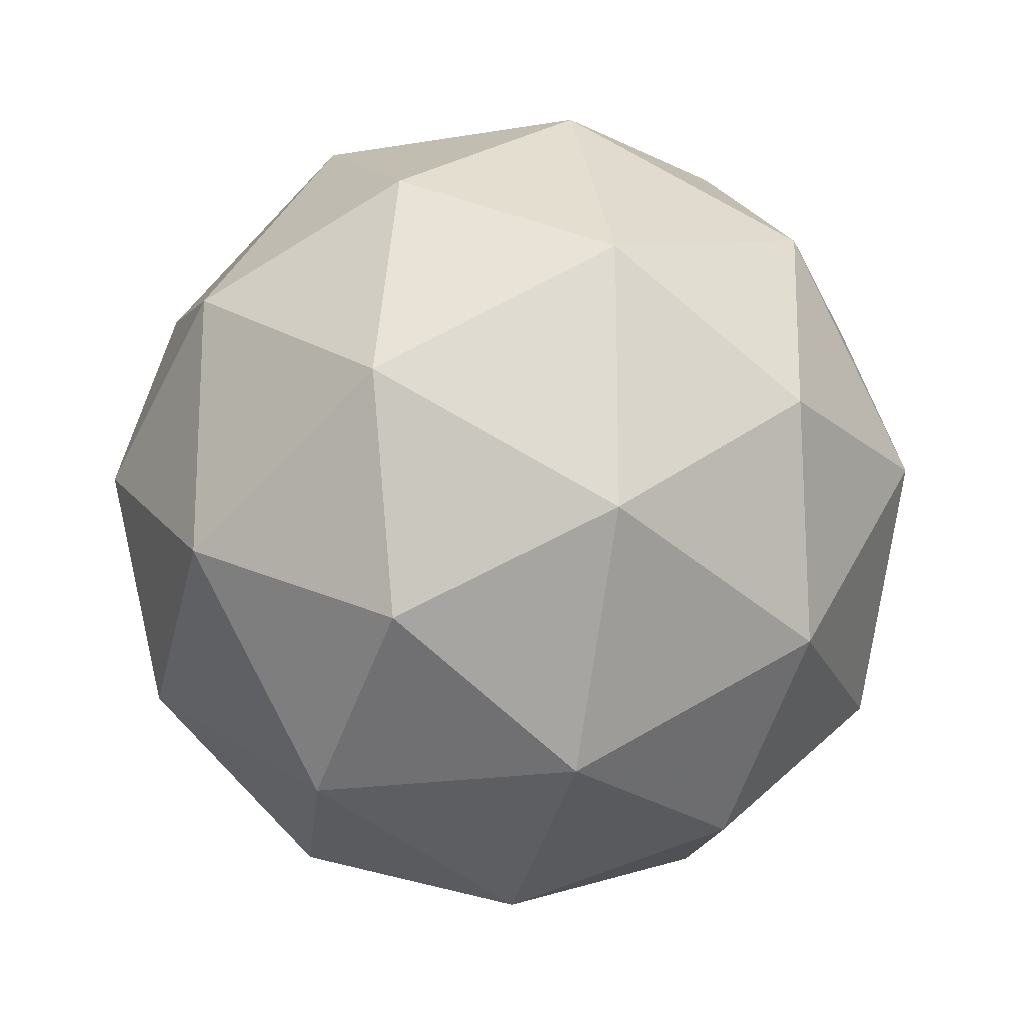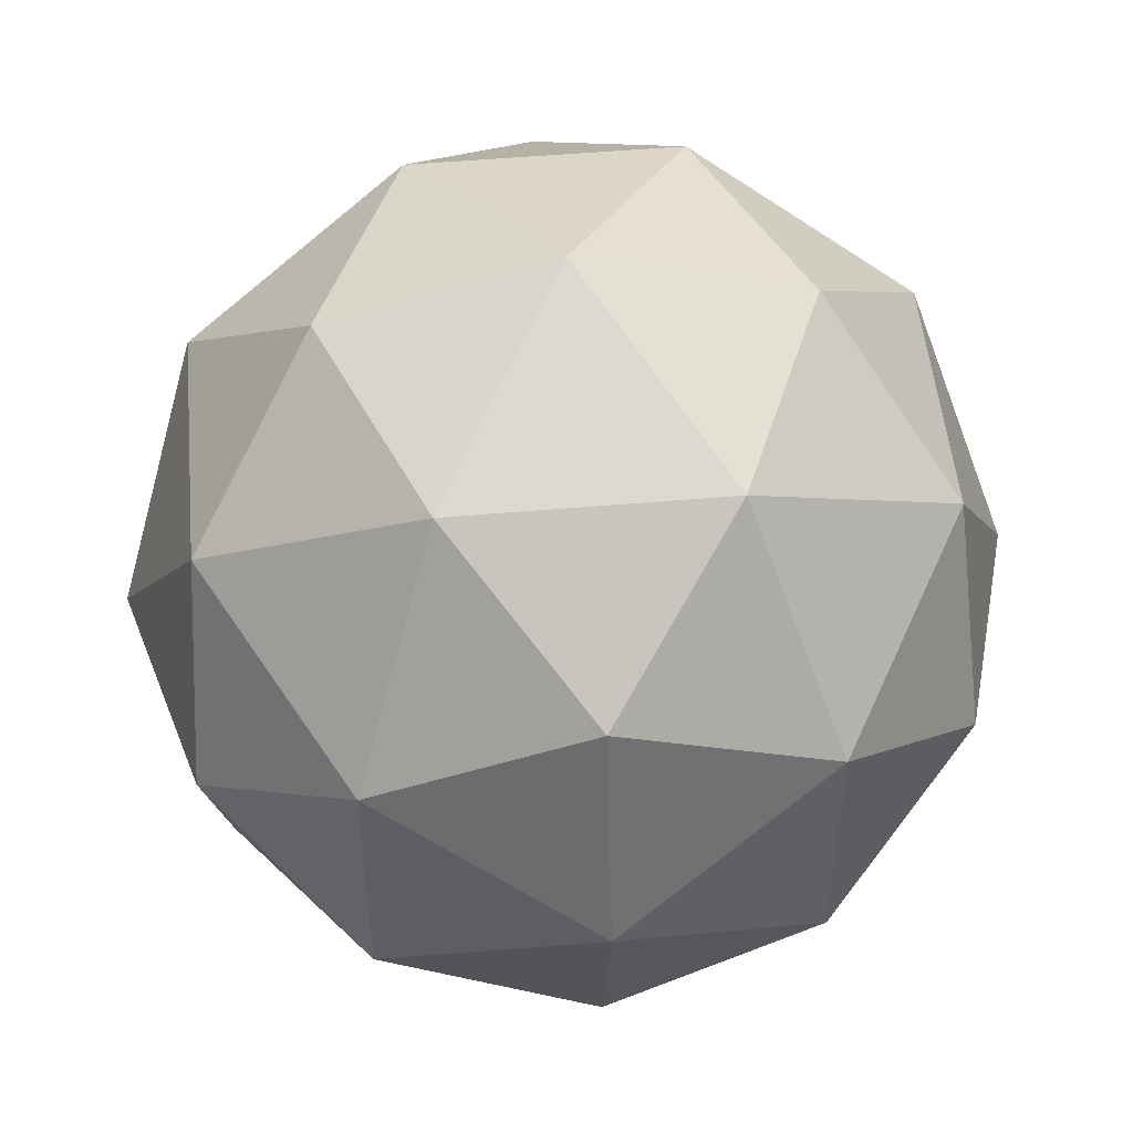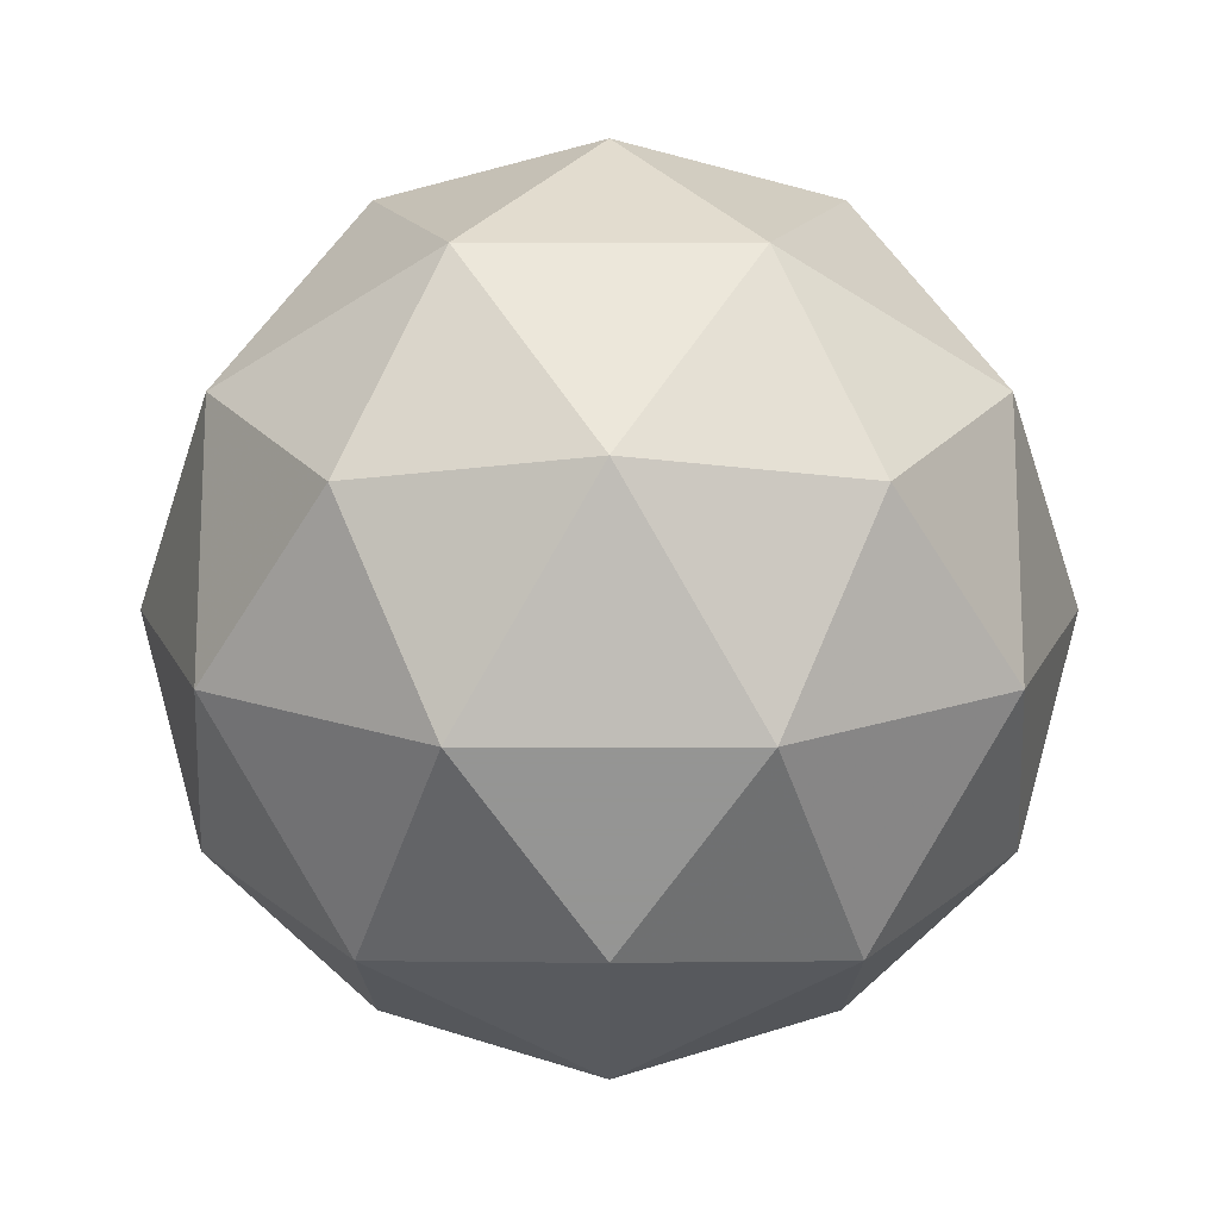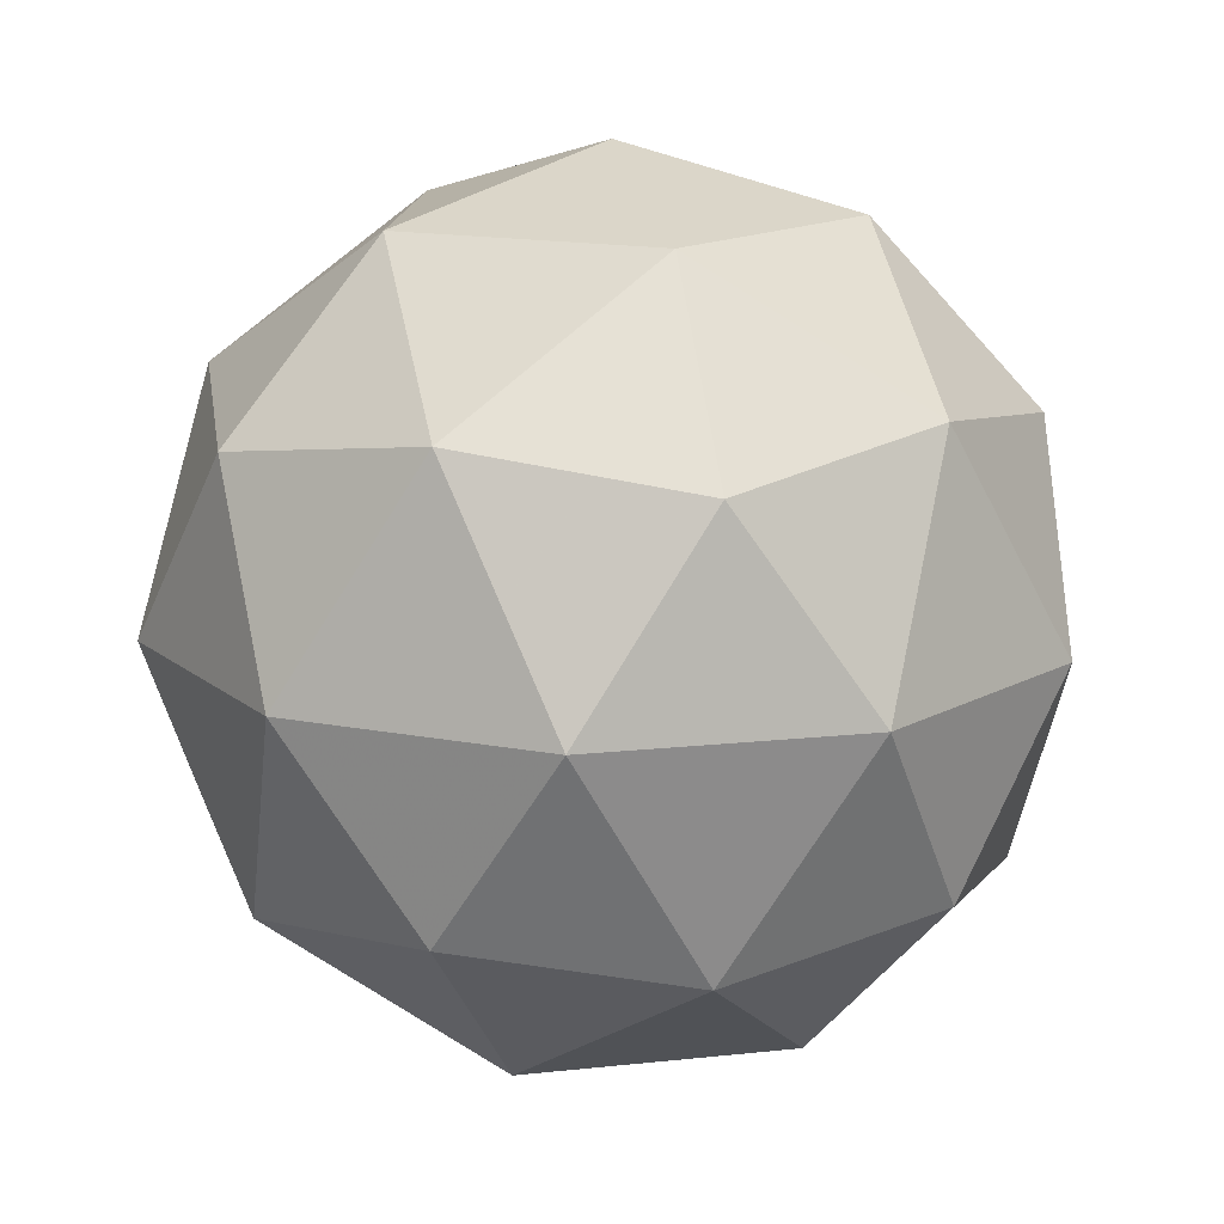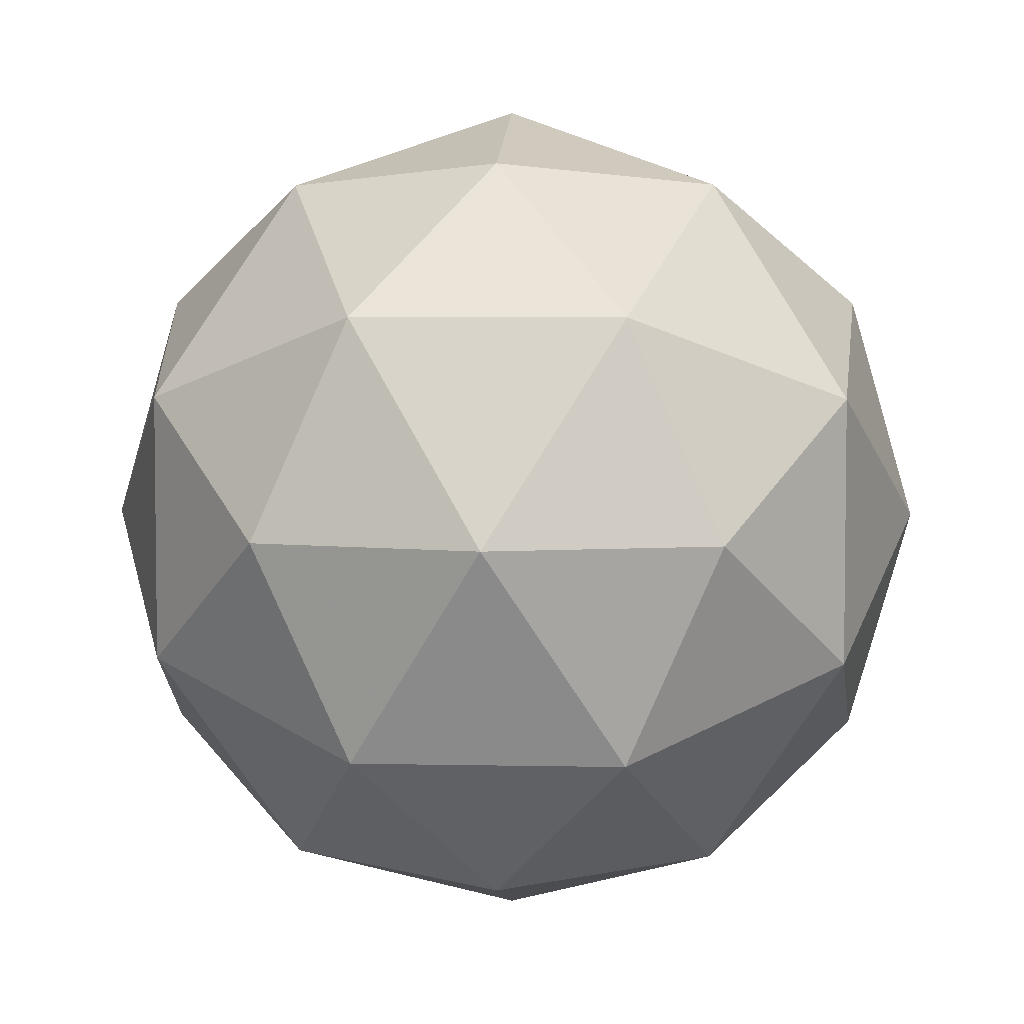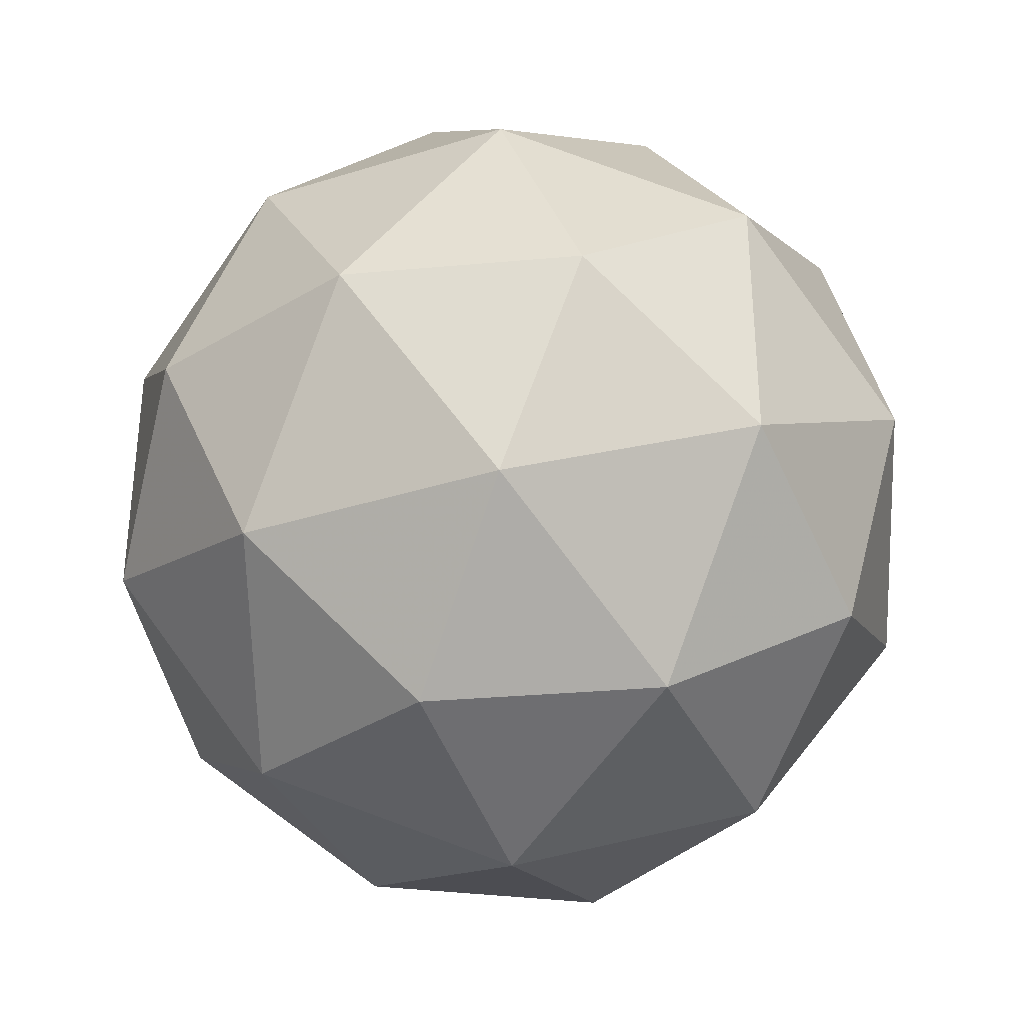
<metadata>
{"format":"obj","ext":"obj","renderer":"f3d","projection":"perspective","resolution":1024,"background":"white","views":[{"elev":-19.2,"azim":-104.0,"up":"+Z"},{"elev":51.3,"azim":-127.1,"up":"+Z"},{"elev":15.4,"azim":-18.0,"up":"+Y"},{"elev":15.1,"azim":76.8,"up":"+Y"},{"elev":4.9,"azim":-27.8,"up":"+Z"},{"elev":-35.2,"azim":-9.0,"up":"+Z"}]}
</metadata>
<code>
g URXL-i4-g87-s620
v 6480 -832.4 -3517
v 6570 -801 -3452
v 6446 -801 -3412
v 6632 -716.3 -3407
v 6659 -732.8 -3517
v 6370 -801 -3517
v 6446 -801 -3622
v 6570 -801 -3582
v 6680 -622.4 -3452
v 6422 -716.3 -3338
v 6536 -732.8 -3347
v 6480 -622.4 -3307
v 6293 -716.3 -3517
v 6336 -732.8 -3412
v 6281 -622.4 -3452
v 6422 -716.3 -3696
v 6336 -732.8 -3622
v 6357 -622.4 -3687
v 6632 -716.3 -3627
v 6536 -732.8 -3687
v 6604 -622.4 -3687
v 6604 -622.4 -3347
v 6357 -622.4 -3347
v 6281 -622.4 -3582
v 6480 -622.4 -3727
v 6680 -622.4 -3582
v 6538 -528.5 -3338
v 6625 -512 -3412
v 6514 -443.8 -3412
v 6328 -528.5 -3407
v 6425 -512 -3347
v 6391 -443.8 -3452
v 6328 -528.5 -3627
v 6302 -512 -3517
v 6391 -443.8 -3582
v 6538 -528.5 -3696
v 6425 -512 -3687
v 6514 -443.8 -3622
v 6668 -528.5 -3517
v 6625 -512 -3622
v 6591 -443.8 -3517
v 6480 -412.4 -3517
f 1 2 3
f 4 2 5
f 1 3 6
f 1 6 7
f 1 7 8
f 4 5 9
f 10 11 12
f 13 14 15
f 16 17 18
f 19 20 21
f 4 9 22
f 10 12 23
f 13 15 24
f 16 18 25
f 19 21 26
f 27 28 29
f 30 31 32
f 33 34 35
f 36 37 38
f 39 40 41
f 41 38 42
f 41 40 38
f 40 36 38
f 38 35 42
f 38 37 35
f 37 33 35
f 35 32 42
f 35 34 32
f 34 30 32
f 32 29 42
f 32 31 29
f 31 27 29
f 29 41 42
f 29 28 41
f 28 39 41
f 26 40 39
f 26 21 40
f 21 36 40
f 25 37 36
f 25 18 37
f 18 33 37
f 24 34 33
f 24 15 34
f 15 30 34
f 23 31 30
f 23 12 31
f 12 27 31
f 22 28 27
f 22 9 28
f 9 39 28
f 21 25 36
f 21 20 25
f 20 16 25
f 18 24 33
f 18 17 24
f 17 13 24
f 15 23 30
f 15 14 23
f 14 10 23
f 12 22 27
f 12 11 22
f 11 4 22
f 9 26 39
f 9 5 26
f 5 19 26
f 8 20 19
f 8 7 20
f 7 16 20
f 7 17 16
f 7 6 17
f 6 13 17
f 6 14 13
f 6 3 14
f 3 10 14
f 5 8 19
f 5 2 8
f 2 1 8
f 3 11 10
f 3 2 11
f 2 4 11
f 2 4 11

</code>
